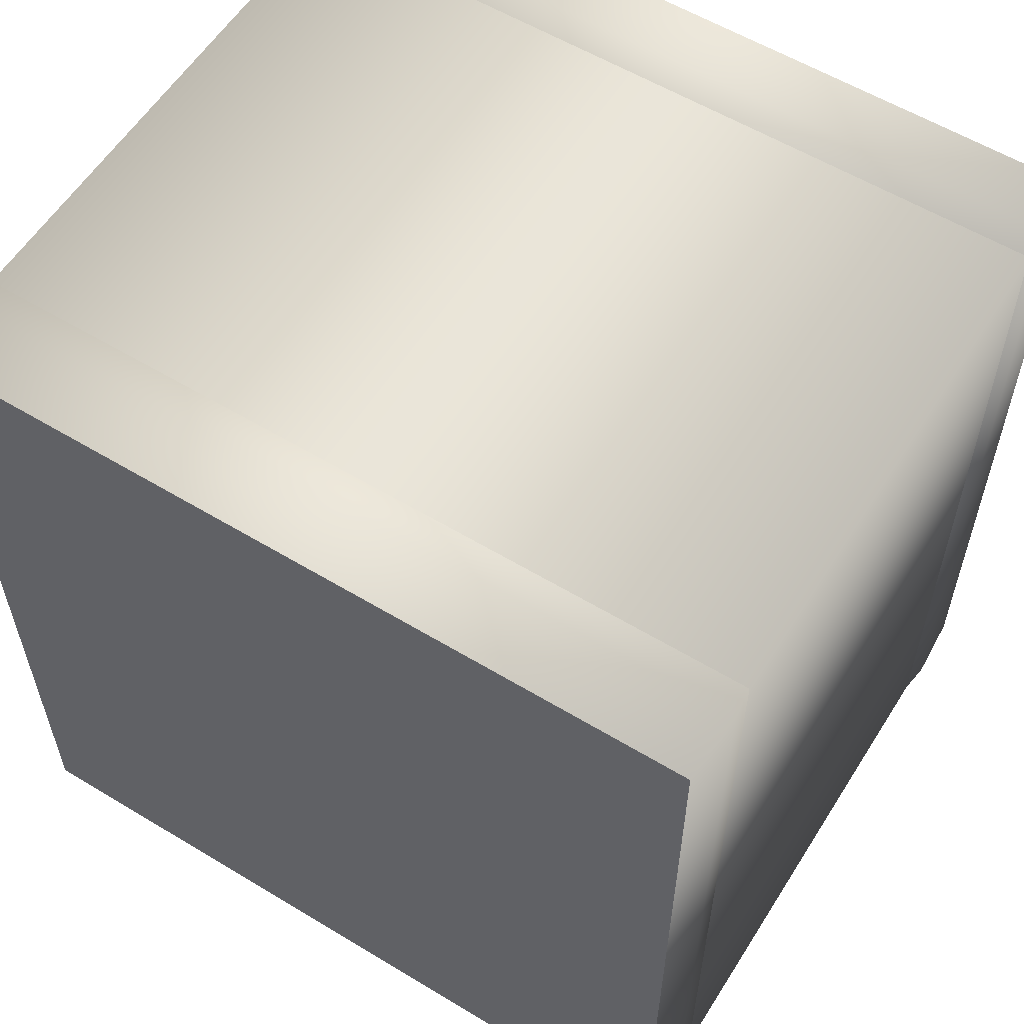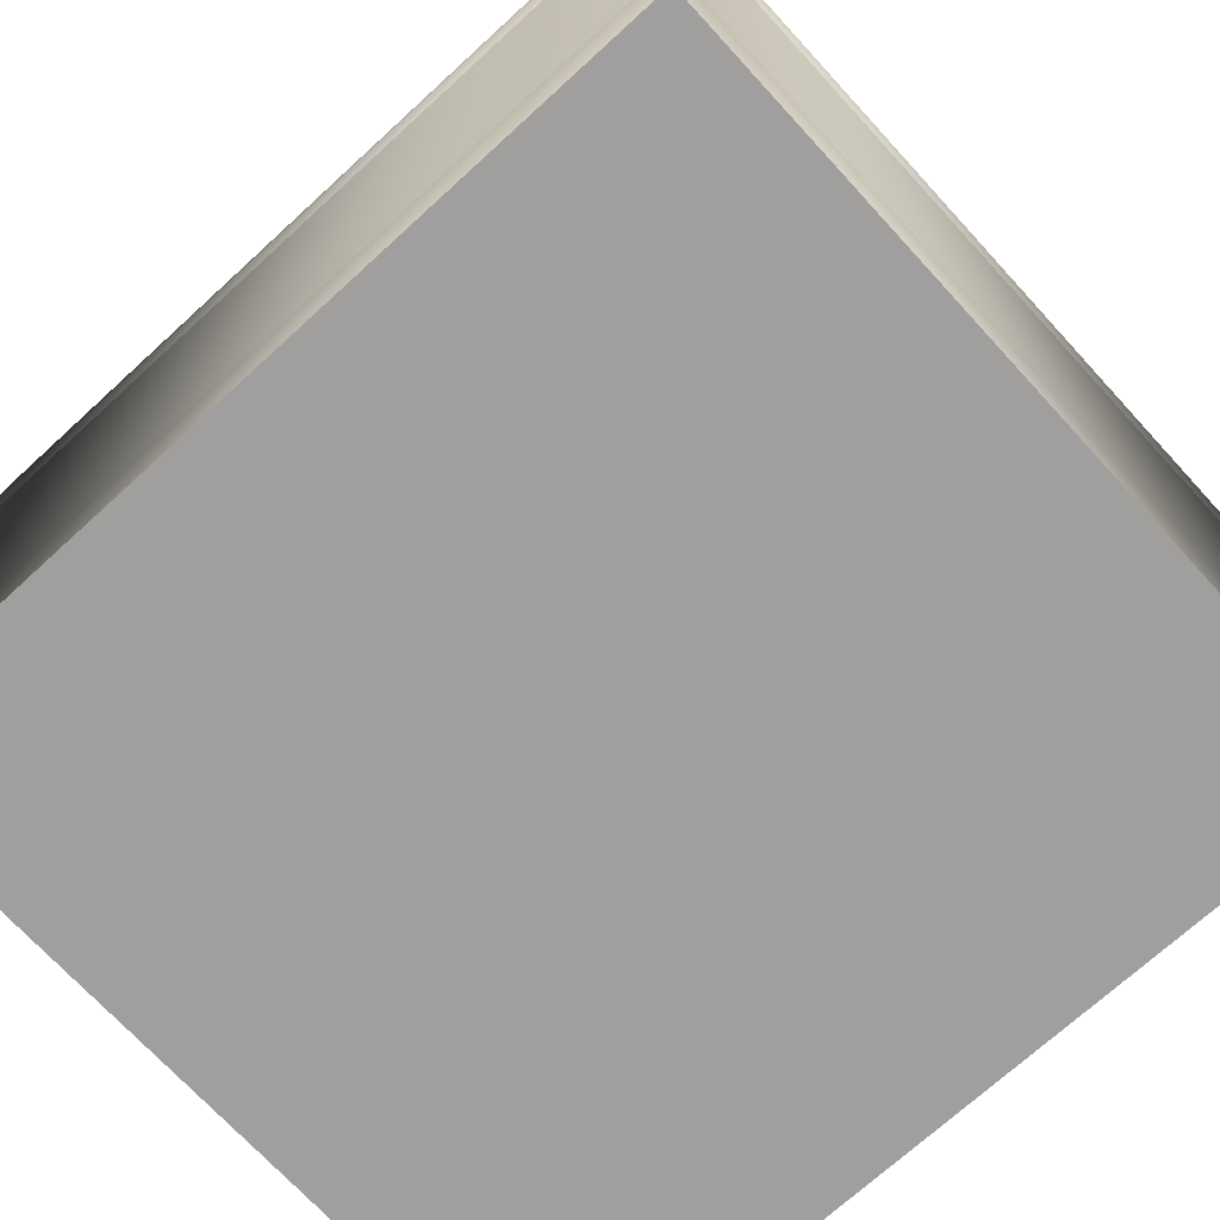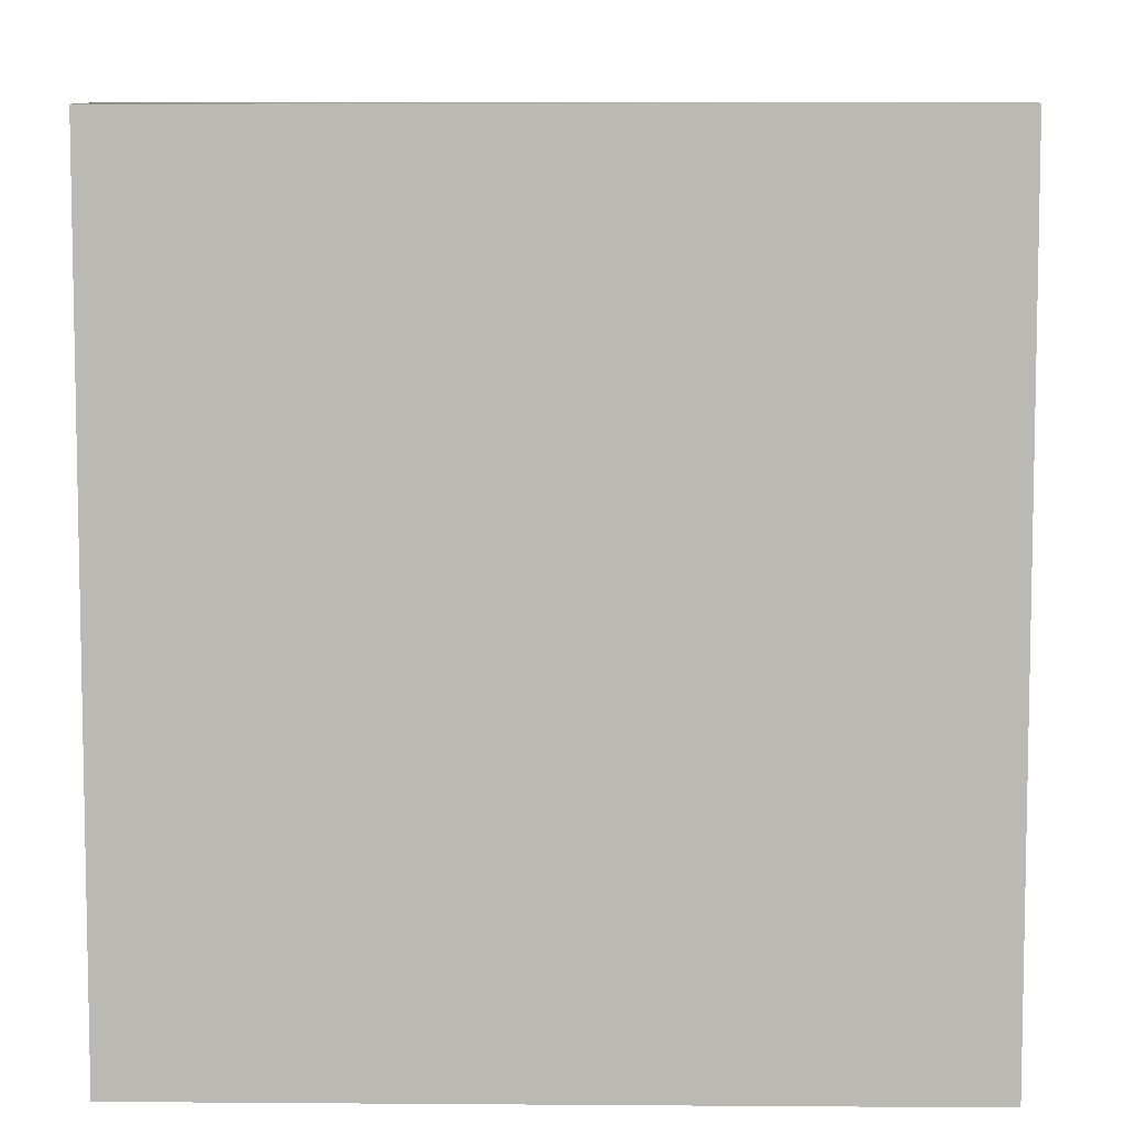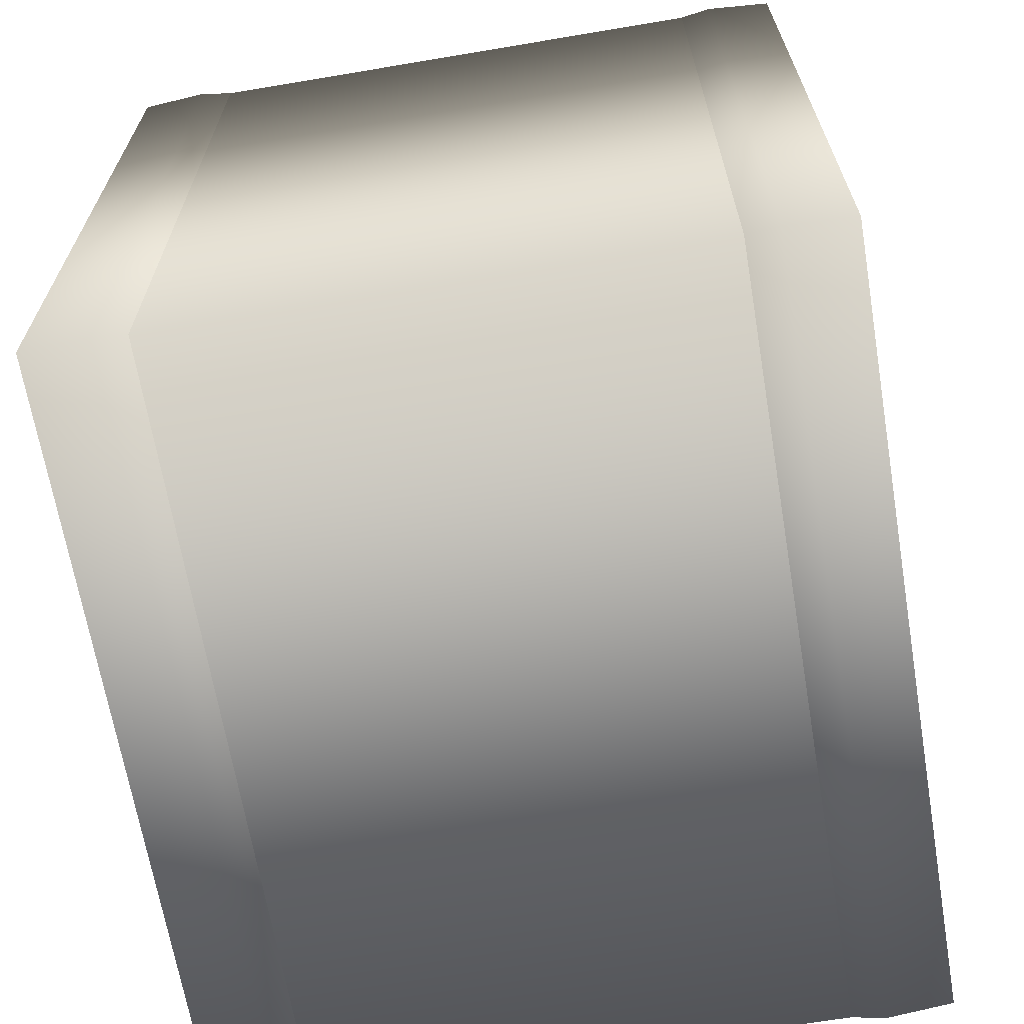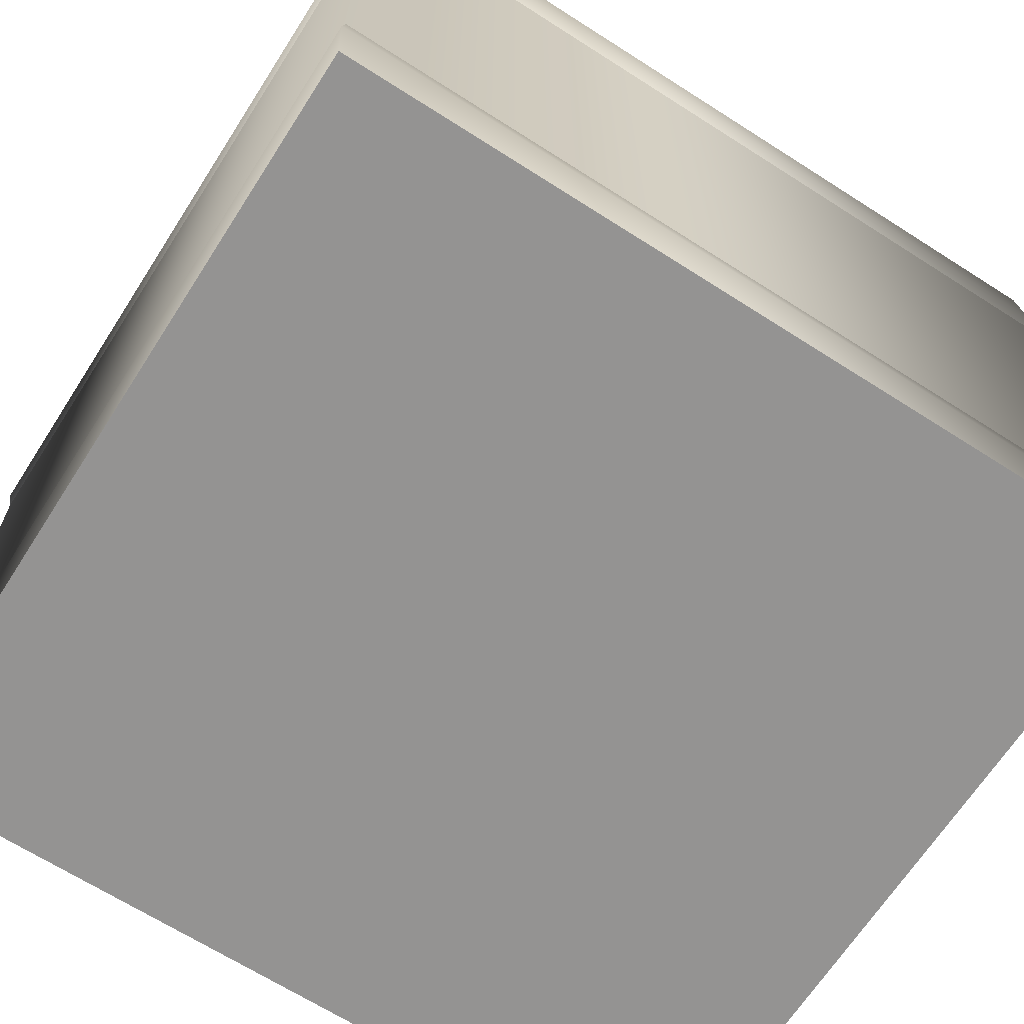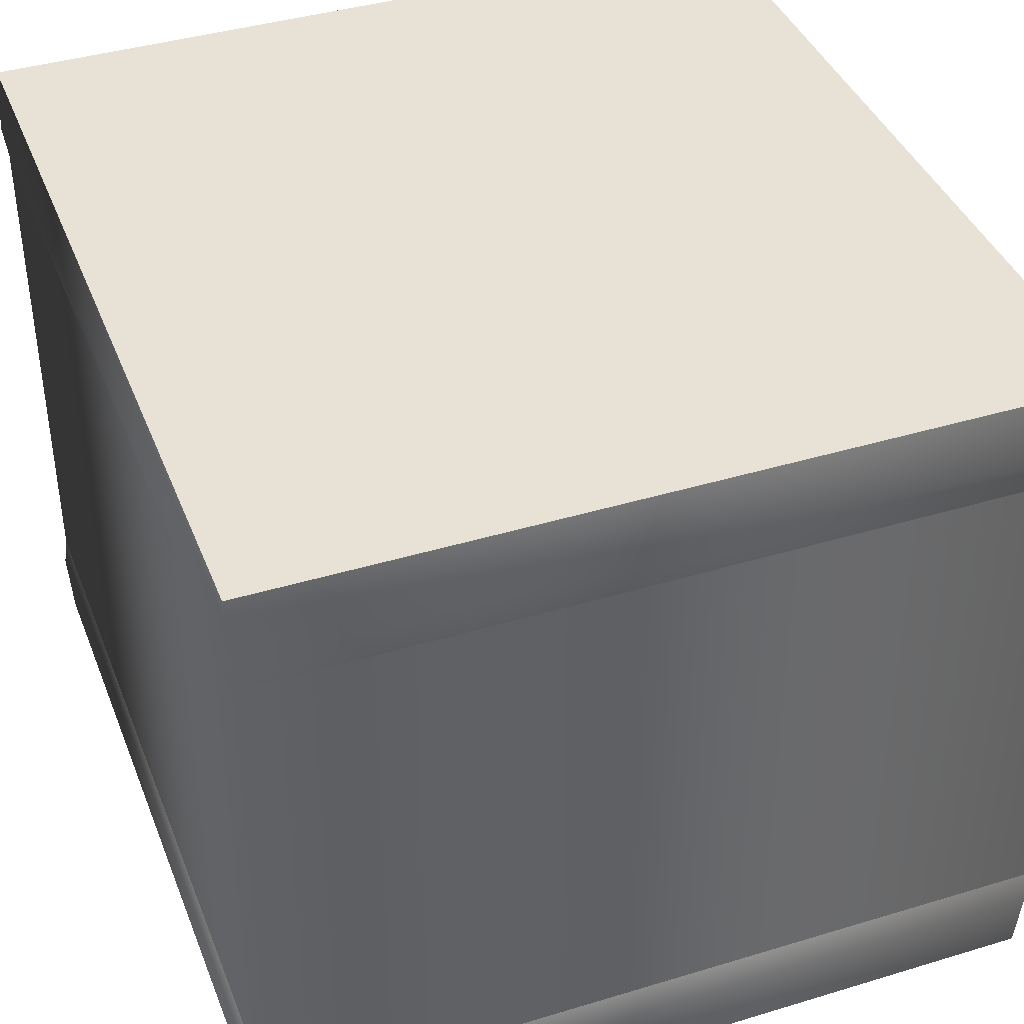
<metadata>
{"format":"obj","ext":"obj","renderer":"f3d","projection":"perspective","resolution":1024,"background":"white","views":[{"elev":58.1,"azim":-148.0,"up":"+Z"},{"elev":-71.3,"azim":132.5,"up":"+Y"},{"elev":6.9,"azim":-178.8,"up":"+Z"},{"elev":-66.6,"azim":99.6,"up":"+Z"},{"elev":-66.8,"azim":57.3,"up":"+Y"},{"elev":40.4,"azim":-20.4,"up":"+Y"}]}
</metadata>
<code>
o ti_buildingblock02
v 57.54 -52.61 61.13
v -57.54 -52.61 61.13
v -57.54 -52.61 -61.13
v 57.54 52.61 -61.13
v -57.54 52.61 -61.13
v -57.54 52.61 61.13
v 57.54 52.61 61.13
v 57.54 -52.61 -61.13
v -58.09 -42.94 61.71
v -57.54 -52.61 61.13
v 57.54 -52.61 61.13
v 58.09 42.94 -61.71
v 58.09 42.94 61.71
v 57.54 38.34 61.13
v 57.54 38.34 -61.13
v -58.09 42.94 -61.71
v -57.54 38.34 -61.13
v -58.09 42.94 61.71
v -57.54 38.34 61.13
v 58.09 42.94 61.71
v 57.54 38.34 61.13
v 57.54 52.61 61.13
v 57.54 52.61 -61.13
v -57.54 52.61 -61.13
v -57.54 52.61 61.13
v 57.54 52.61 61.13
v -58.09 -42.94 -61.71
v -58.09 -42.94 61.71
v -57.54 -38.34 61.13
v -57.54 -38.34 -61.13
v 58.09 -42.94 -61.71
v 57.54 -38.34 -61.13
v 58.09 -42.94 61.71
v 57.54 -38.34 61.13
v -57.54 -38.34 61.13
v -57.54 -52.61 61.13
v -57.54 -52.61 -61.13
v 57.54 -52.61 -61.13
v 57.54 38.34 -61.13
v 57.54 38.34 61.13
v 57.54 -38.34 61.13
v -57.54 -38.34 61.13
v 57.54 -38.34 61.13
v 57.54 38.34 61.13
v -57.54 38.34 61.13
v -57.54 -38.34 -61.13
v -57.54 -38.34 61.13
v -57.54 38.34 61.13
v -57.54 38.34 -61.13
v 57.54 -38.34 -61.13
v -57.54 -38.34 -61.13
v -57.54 38.34 -61.13
v 57.54 38.34 -61.13
v 57.54 -38.34 -61.13
g Geoset0
f 1 2 3
f 4 5 6
f 6 7 4
f 3 8 1
g Geoset1
f 9 10 11
f 12 13 14
f 14 15 12
f 16 12 15
f 15 17 16
f 18 16 17
f 17 19 18
f 20 18 19
f 19 21 20
f 22 13 12
f 12 23 22
f 23 12 16
f 16 24 23
f 24 16 18
f 18 25 24
f 25 18 20
f 20 26 25
f 27 28 29
f 29 30 27
f 31 27 30
f 30 32 31
f 33 31 32
f 32 34 33
f 9 33 34
f 34 35 9
f 36 28 27
f 27 37 36
f 37 27 31
f 31 38 37
f 38 31 33
f 33 11 38
f 11 33 9
g Geoset2
f 39 40 41
f 42 43 44
f 44 45 42
f 46 47 48
f 48 49 46
f 50 51 52
f 52 53 50
f 41 54 39

</code>
